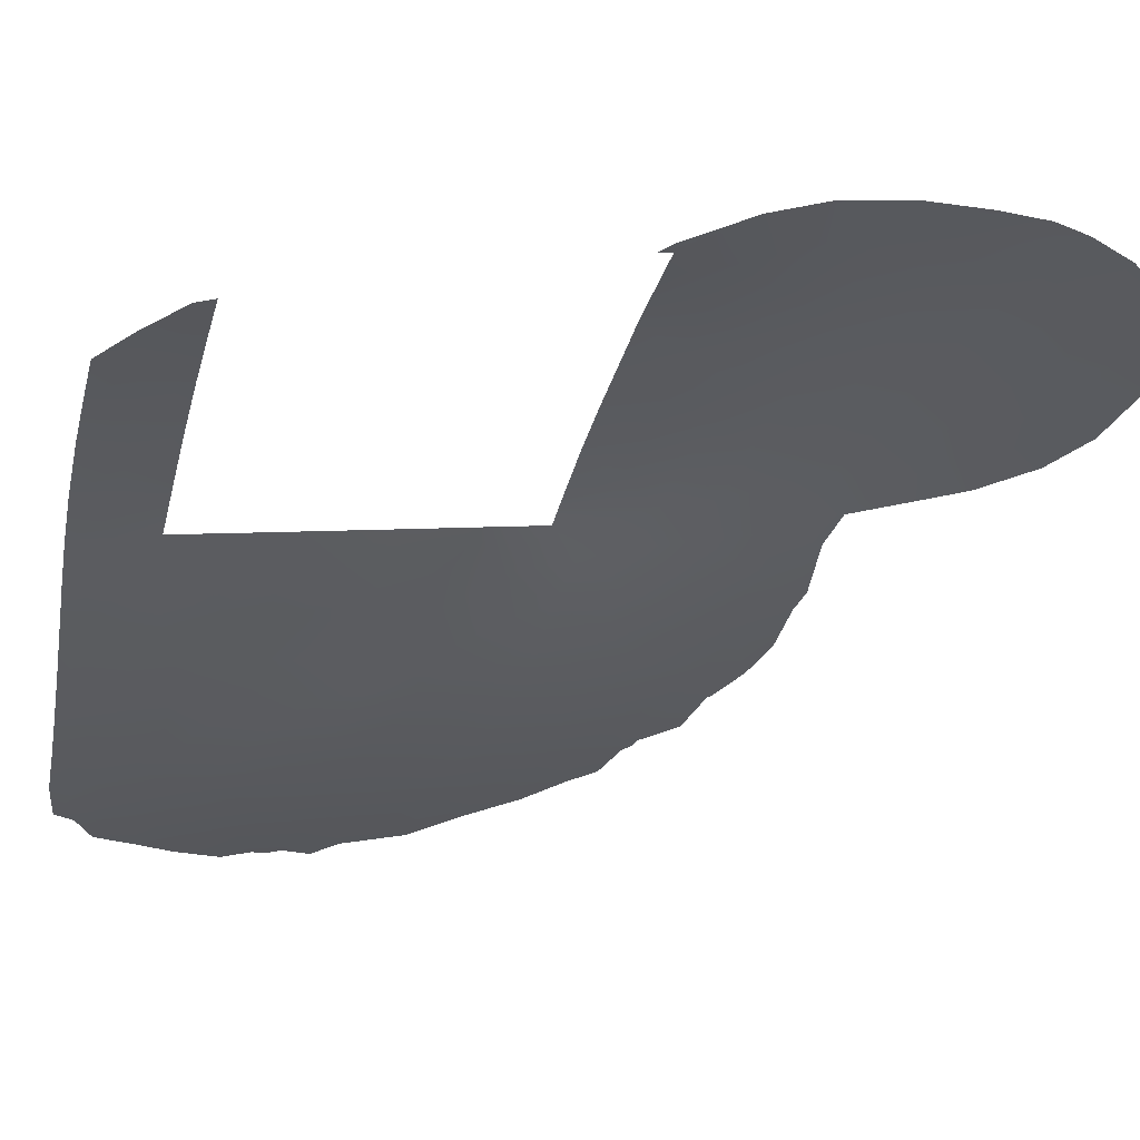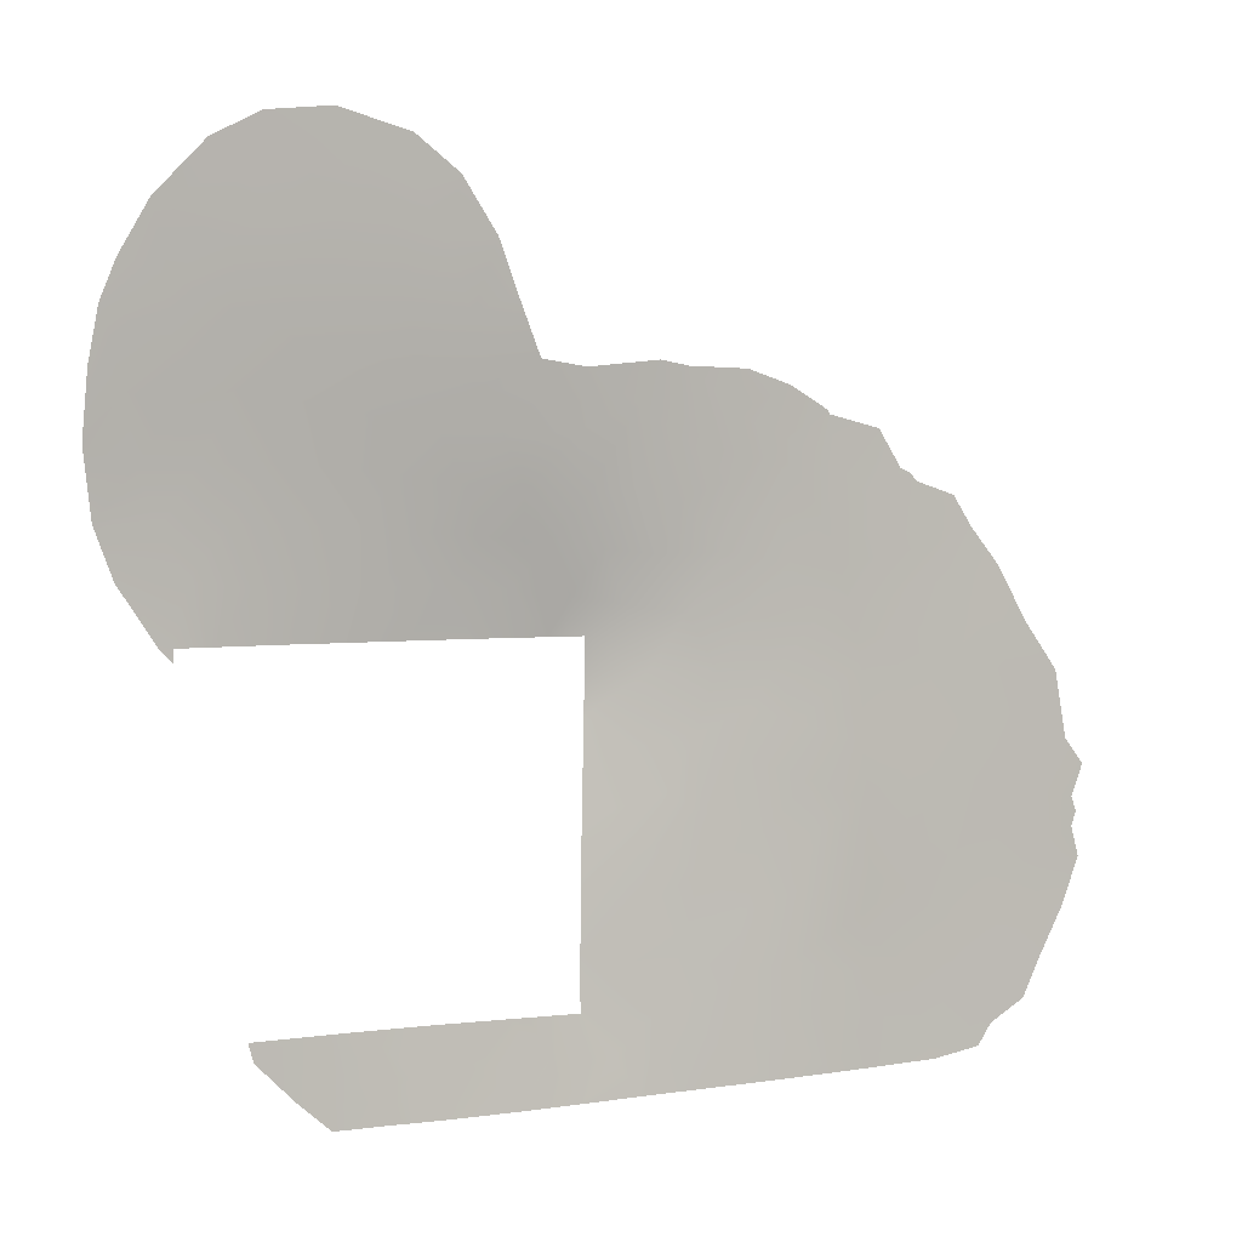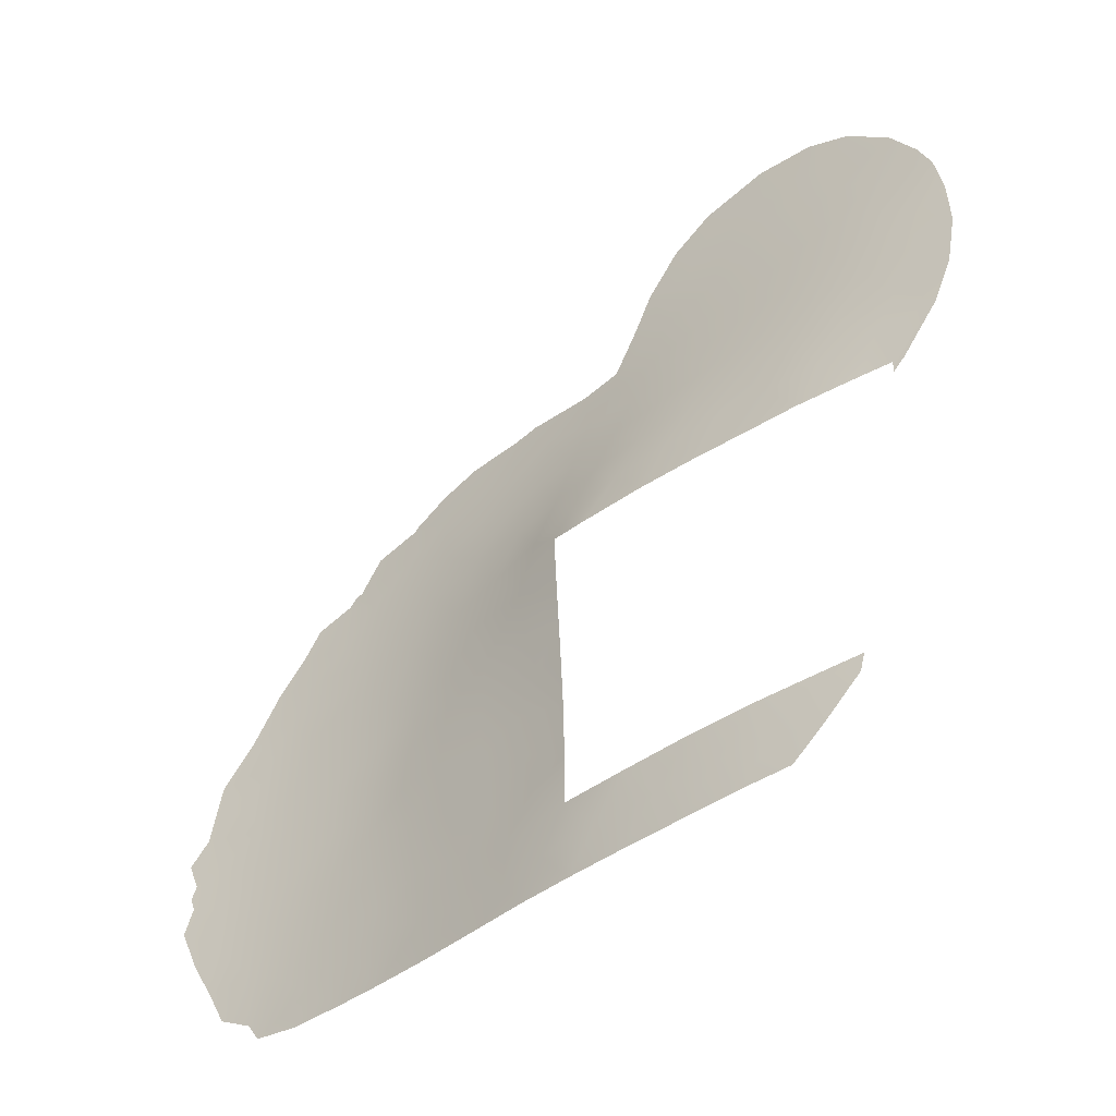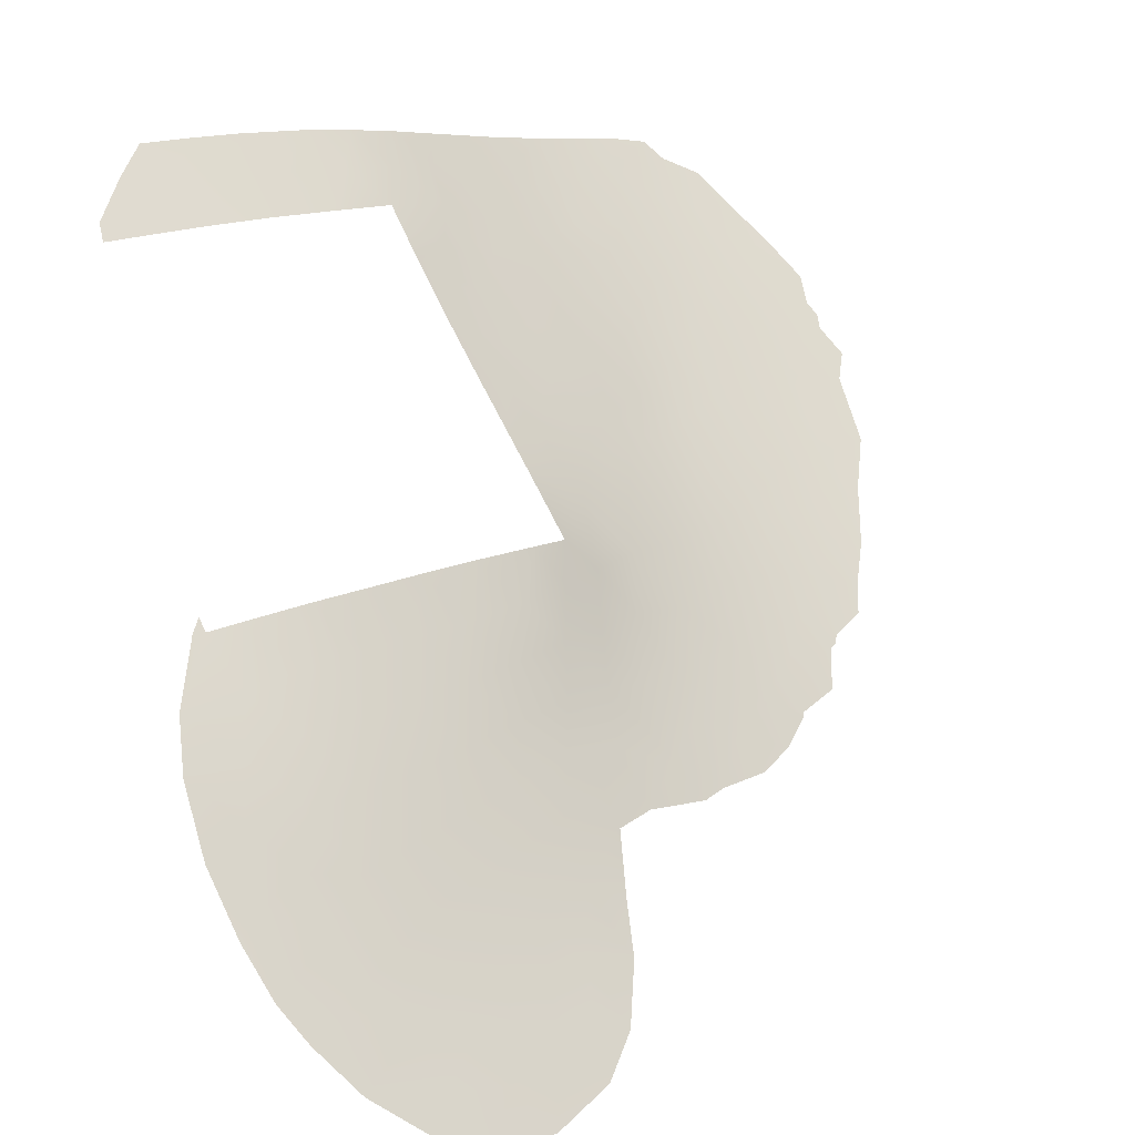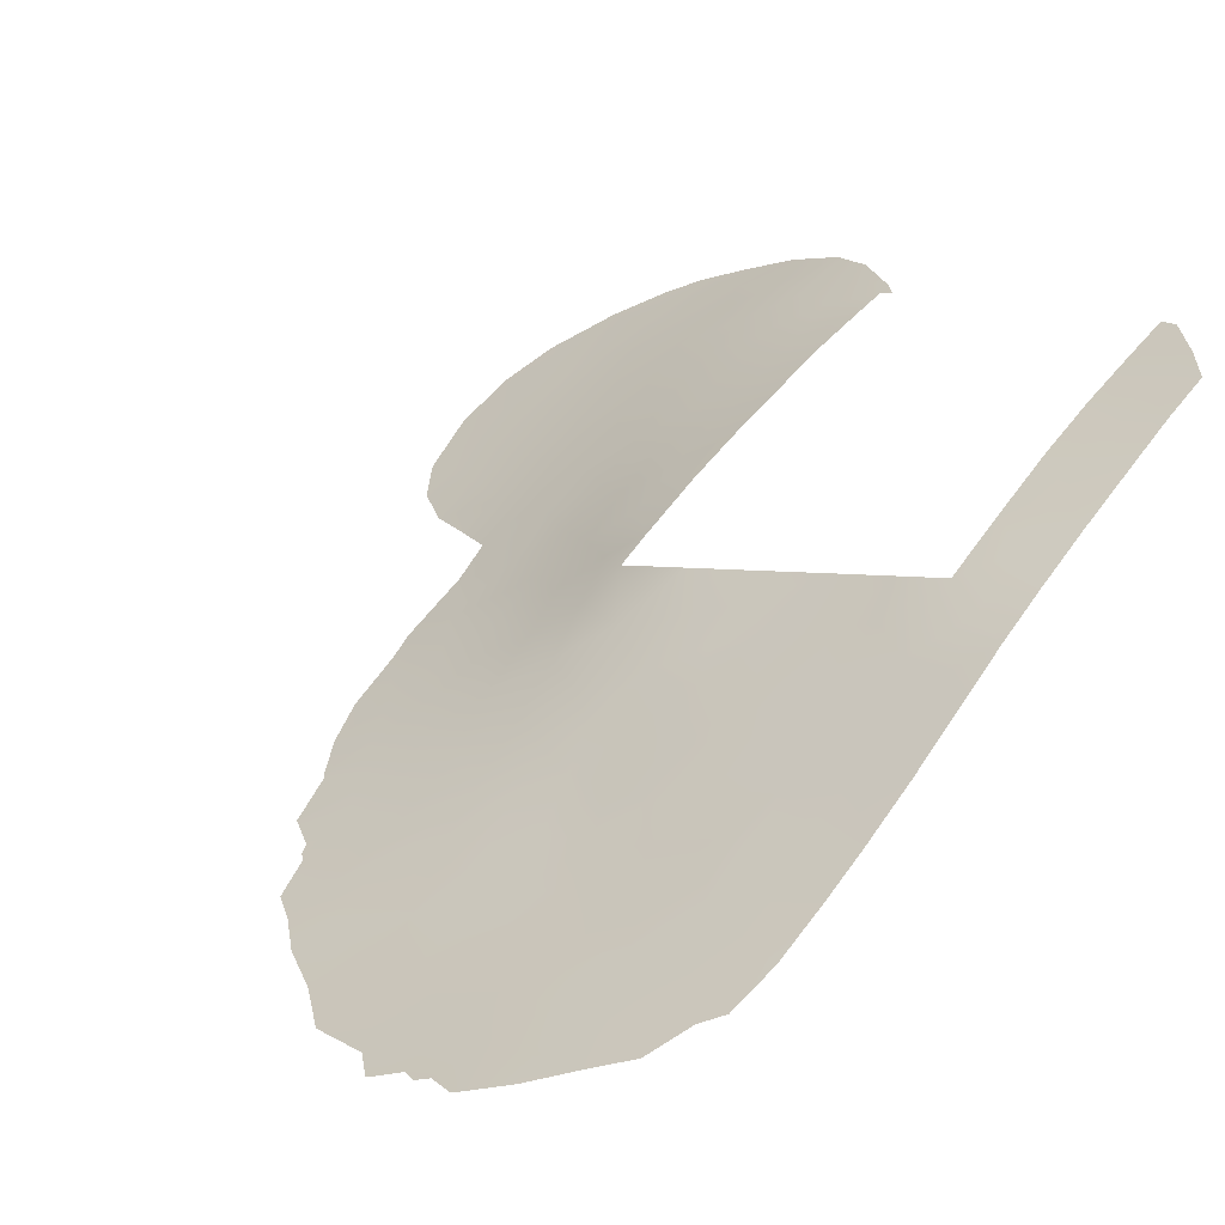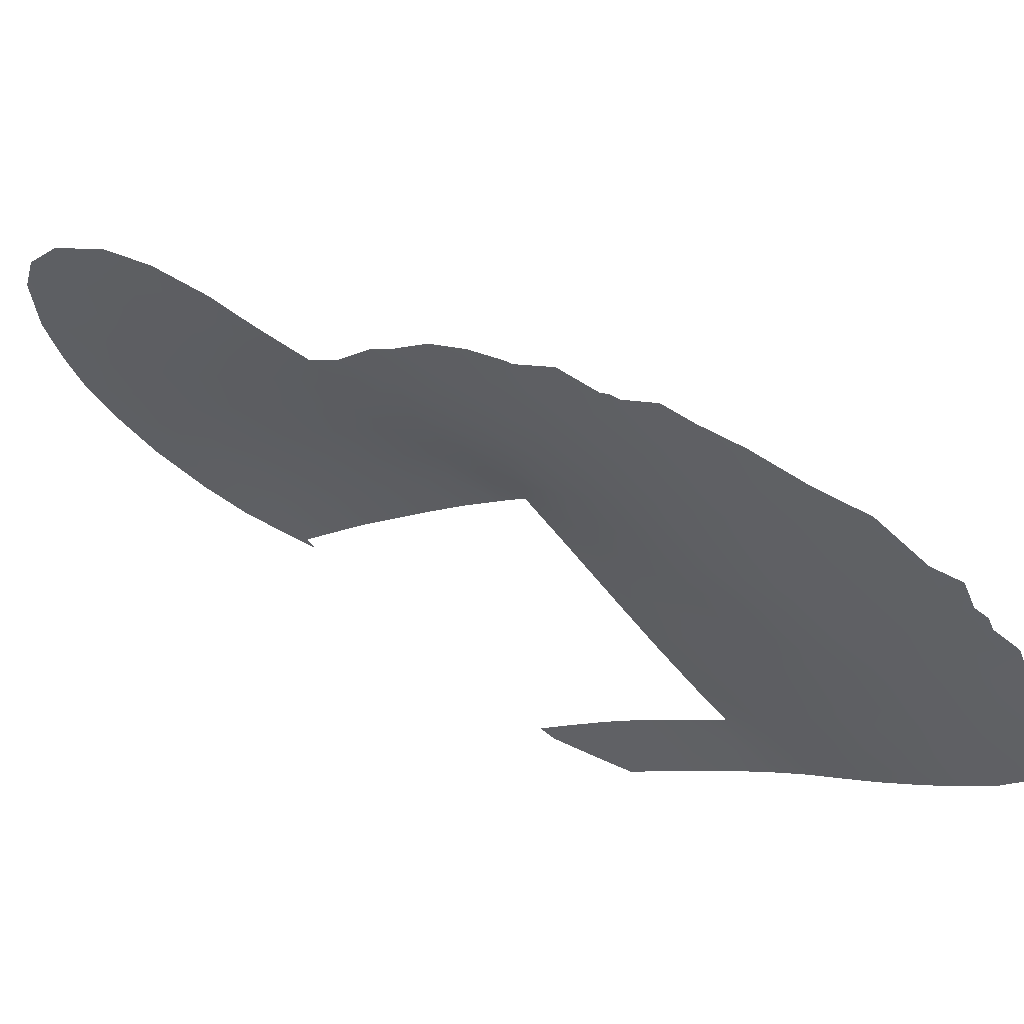
<metadata>
{"format":"obj","ext":"obj","renderer":"f3d","projection":"perspective","resolution":1024,"background":"white","views":[{"elev":4.7,"azim":72.0,"up":"+Z"},{"elev":3.4,"azim":117.6,"up":"+Y"},{"elev":-46.9,"azim":-1.1,"up":"+Y"},{"elev":76.7,"azim":154.9,"up":"+Z"},{"elev":3.1,"azim":-42.8,"up":"+Z"},{"elev":-57.9,"azim":-140.7,"up":"+Z"}]}
</metadata>
<code>
v -28.73 -53 34.81
v -33.74 -50 30.72
v -26.47 -50 36.54
v -29.47 -38 34.48
v -33.98 -40.53 30.72
v -34.28 -30.71 28.94
v -30.31 -33.12 32.98
v -31.11 -34.79 32.66
v -39.09 -37.65 24.94
v -29.42 -34.63 34.02
v -34.07 -38 30.72
v -34.72 -37 29.6
v -38.05 -52.53 26.07
v -39.26 -50.33 24.87
v -37.49 -46.99 26.69
v -24.48 -30.35 37.29
v -30.25 -53 33.56
v -35.04 -52.77 29.21
v -42.82 -47.68 21.7
v -22.86 -34.41 38.88
v -31.2 -38 33.16
v -23.3 -38 38.72
v -27.88 -25.57 33.96
v -38.18 -50.81 25.95
v -34 -35.23 29.97
v -38.82 -46.3 25.28
v -37.97 -33.75 25.83
v -37.67 -42.08 26.48
v -25.39 -36.31 37.26
v -41.51 -44.37 22.76
v -40.52 -50.57 23.7
v -38.17 -39.18 25.92
v -22.66 -27.04 38.29
v -35.54 -31.75 27.91
v -29.43 -51.53 34.3
v -35.5 -49.96 28.75
v -26.52 -25.25 35.05
v -28.42 -27.63 33.73
v -39.95 -47.5 24.23
v -41.32 -48.82 22.99
v -44.25 -44.43 20.58
v -31.21 -31.74 31.97
v -45.56 -45.42 19.61
v -34.98 -46.76 29.34
v -31.8 -29.31 31.02
v -27.31 -53 35.88
v -25.28 -50.64 37.36
v -23.29 -38.48 38.72
v -22.95 -38.03 38.97
v -45.04 -50.46 19.96
v -44.02 -51.21 20.72
v -21.8 -36.02 39.72
v -43.64 -51.94 21.01
v -34.73 -29.3 28.38
v -29.5 -23.79 32.47
v -32.95 -29.55 30.02
v -41.22 -32.72 22.91
v -41.48 -32.86 22.69
v -39.22 -30.98 24.55
v -39.16 -30.85 24.6
v -40.57 -31.42 23.42
v -45.04 -37.79 19.98
v -24.65 -22.18 36.31
v -21.22 -34.29 40.06
v -20.84 -31.96 40.09
v -21.02 -27.9 39.58
v -46.07 -39.47 19.26
v -46.81 -44.29 18.76
v -46.65 -43.78 18.86
v -23.39 -23.02 37.38
v -44.18 -35.93 20.62
v -35.48 -29.48 27.75
v -26.34 -21.95 34.92
v -41.67 -33.13 22.54
v -42.79 -33.59 21.69
v -30.5 -25.63 31.76
v -46.3 -47.55 19.09
v -46.91 -45.83 18.7
v -38.14 -30.06 25.45
v -20.83 -29.73 39.86
v -46.41 -41.79 19.02
v -47 -42.68 18.61
v -46.65 -44.8 18.86
v -25.14 -50 37.47
v -42.66 -39.22 21.81
v -29.55 -31.42 33.34
v -27.83 -51.59 35.52
v -28.25 -50 35.27
v -30.06 -50 33.86
v -26.37 -51.98 36.59
v -33.62 -52.87 30.59
v -32.07 -52.95 32.01
v -41.36 -46.52 22.92
v -35.64 -51.62 28.59
v -44.88 -40.8 20.1
v -44.25 -39.35 20.54
v -32.01 -36.47 32.24
v -33.86 -43.62 30.72
v -34.6 -43.5 29.85
v -33.78 -45.79 30.72
v -34.77 -48.48 29.56
v -30.51 -30.17 32.32
v -34.43 -51.45 29.88
v -42.37 -52.23 22.05
v -37.1 -49.26 27.09
v -36.43 -45.62 27.83
v -41.54 -40.24 22.74
v -36.06 -47.81 28.19
v -31.97 -33.32 31.55
v -28.48 -24.22 33.35
v -36.28 -52.67 27.91
v -31.07 -27.33 31.42
v -32.83 -31.55 30.4
v -40.87 -52.33 23.37
v -39.62 -52.41 24.53
v -35.32 -35.42 28.63
v -36.06 -37.3 28.1
v -43.56 -37.68 21.07
v -36.36 -41.21 27.93
v -35 -41.52 29.47
v -35.29 -44.84 29.02
v -30.29 -36.3 33.6
v -33.74 -48.09 30.72
v -40.25 -43.49 23.86
v -33.08 -38 31.58
v -39.94 -35.78 24.08
v -39.42 -32.59 24.43
v -36.99 -29.55 26.42
v -27.88 -31.07 34.67
v -28.87 -29.65 33.63
v -34.51 -33.22 29.05
v -38.34 -35.77 25.59
v -36.8 -35.33 27.1
v -42.95 -43.26 21.58
v -21.39 -26.56 39.21
v -40.08 -41.52 24.01
v -27.22 -23.72 34.34
v -33.93 -41.8 30.72
v -39.82 -49.14 24.36
v -24.27 -28.07 37.16
v -40.92 -38.26 23.26
v -42.03 -37.87 22.33
v -42.77 -45.44 21.74
v -45.89 -43.61 19.39
v -24.11 -24.09 36.89
v -25.66 -23.61 35.61
v -27.08 -36.31 36.02
v -41.61 -42.26 22.68
v -39.75 -39.56 24.34
v -38.94 -42.76 25.14
v -39.18 -44.49 24.95
v -27.85 -38 35.65
v -28.61 -36.29 34.85
v -42.95 -36.22 21.57
v -37.54 -40.38 26.61
v -38.56 -48.66 25.56
v -26.25 -38 36.82
v -24.27 -38 38.11
v -30.04 -27.98 32.4
v -23.77 -32.54 38.08
v -35.63 -43.09 28.71
v -31.11 -51.5 32.92
v -31.93 -50 32.29
v -43.32 -34.63 21.27
v -32.72 -35.06 31.29
v -37.47 -37.45 26.55
v -45.47 -47.19 19.68
v -40.18 -45.48 23.96
v -42.95 -49.98 21.59
v -44.15 -46.63 20.66
v -45.61 -49.07 19.56
v -28.66 -32.86 34.32
v -36.77 -30.96 26.72
v -31.84 -30.47 31.17
v -22.94 -30.94 38.5
v -22.87 -29.09 38.33
v -25.23 -25.16 36.09
v -37.89 -44.49 26.3
v -33.4 -33.45 30.18
v -36.79 -39.07 27.43
v -26.22 -30.73 35.96
v -24 -26 37.14
v -28.28 -22.63 33.39
v -25.54 -26.81 35.99
v -38.68 -40.89 25.38
v -27.02 -32.63 35.6
v -27.84 -34.51 35.21
v -35.28 -39.2 29.14
v -26.25 -34.44 36.44
v -22.11 -24.81 38.51
v -21.79 -30.41 39.25
v -25.38 -32.45 36.85
v -24.58 -34.41 37.66
v -33.49 -36.69 30.91
v -44.56 -42.42 20.32
v -27.29 -29.22 34.88
v -36.81 -51.21 27.36
v -39.16 -34.34 24.73
v -25.76 -28.77 36.06
v -32.86 -51.46 31.41
v -38.08 -31.75 25.6
v -41.77 -35.29 22.5
v -26.95 -27.24 34.9
v -22.19 -32.63 39.22
v -43.16 -41.08 21.4
v -29.18 -25.83 32.9
v -35.63 -33.72 28.04
v -36.72 -33.04 26.94
v -44.27 -48.98 20.54
v -40.63 -33.85 23.43
v -42.03 -51.02 22.36
v -36.48 -43.63 27.76
v -40.92 -36.89 23.24
v -23.61 -36.02 38.43
f 22 49 48
f 201 59 60
f 127 57 61
f 8 122 97
f 178 212 106
f 93 40 19
f 132 126 198
f 82 144 69
f 149 9 32
f 132 133 166
f 44 108 106
f 117 166 133
f 43 170 167
f 209 50 171
f 107 136 148
f 174 45 102
f 113 174 42
f 119 161 212
f 205 148 134
f 37 146 177
f 144 82 81
f 26 15 156
f 140 182 33
f 176 16 140
f 205 134 195
f 41 144 195
f 143 134 30
f 178 150 28
f 151 178 26
f 178 106 15
f 154 118 71
f 86 129 172
f 25 12 116
f 110 183 137
f 206 110 23
f 177 145 182
f 3 84 47
f 7 42 86
f 155 28 185
f 185 136 149
f 187 172 186
f 120 119 188
f 182 145 190
f 105 197 24
f 45 159 102
f 45 112 159
f 21 97 122
f 122 4 21
f 87 88 3
f 87 46 1
f 89 88 35
f 90 46 87
f 90 87 3
f 91 18 103
f 103 2 200
f 200 92 91
f 3 47 90
f 125 97 21
f 98 100 99
f 11 5 188
f 100 123 44
f 103 18 94
f 214 20 52
f 205 96 85
f 11 188 12
f 39 40 93
f 15 108 105
f 54 6 72
f 6 54 56
f 2 103 36
f 111 13 197
f 159 112 76
f 113 56 174
f 58 210 74
f 24 115 14
f 115 114 31
f 117 116 12
f 71 118 62
f 161 121 212
f 28 119 212
f 28 212 178
f 4 122 153
f 123 2 101
f 118 142 85
f 125 11 194
f 27 198 127
f 122 8 10
f 8 7 10
f 165 109 8
f 128 72 173
f 133 132 27
f 33 135 66
f 96 205 95
f 95 81 67
f 124 136 150
f 5 138 120
f 138 98 99
f 138 99 120
f 31 40 139
f 40 39 139
f 94 18 111
f 118 154 142
f 19 143 93
f 93 143 30
f 7 8 109
f 7 109 42
f 69 144 83
f 39 156 139
f 139 156 14
f 30 148 124
f 124 150 151
f 124 151 168
f 122 10 153
f 152 4 153
f 202 154 164
f 155 119 28
f 160 20 193
f 20 64 52
f 157 152 147
f 214 22 158
f 29 158 157
f 85 96 118
f 161 120 99
f 161 99 121
f 72 34 173
f 72 6 34
f 34 6 131
f 17 35 1
f 89 35 162
f 35 88 87
f 87 1 35
f 162 17 92
f 162 163 89
f 146 73 63
f 9 126 132
f 74 202 75
f 164 75 202
f 117 12 188
f 97 194 165
f 139 14 31
f 100 121 99
f 44 121 100
f 132 166 9
f 167 209 171
f 167 77 78
f 106 108 15
f 116 117 133
f 44 101 108
f 108 36 105
f 93 168 39
f 159 38 130
f 31 211 40
f 43 41 170
f 167 171 77
f 58 57 210
f 206 159 76
f 110 206 55
f 103 94 36
f 94 197 36
f 60 79 201
f 128 173 79
f 201 127 59
f 61 59 127
f 165 8 97
f 148 136 124
f 194 25 165
f 179 165 25
f 7 172 10
f 173 34 208
f 173 208 201
f 173 201 79
f 109 113 42
f 174 56 45
f 42 174 102
f 119 120 161
f 126 210 198
f 118 96 62
f 198 27 132
f 149 141 9
f 9 141 213
f 74 210 202
f 40 169 19
f 95 67 96
f 62 96 67
f 134 148 30
f 37 137 146
f 137 37 23
f 41 43 144
f 144 43 83
f 83 68 69
f 39 26 156
f 156 15 105
f 33 176 140
f 176 175 16
f 95 205 195
f 195 134 41
f 81 195 144
f 195 81 95
f 143 41 134
f 41 143 170
f 143 19 170
f 26 39 168
f 177 182 184
f 107 149 136
f 178 151 150
f 168 151 26
f 26 178 15
f 113 109 179
f 179 109 165
f 25 116 131
f 6 179 131
f 179 25 131
f 164 154 71
f 9 166 32
f 119 155 180
f 155 32 180
f 166 117 180
f 166 180 32
f 145 70 190
f 7 86 172
f 197 105 36
f 25 194 12
f 191 80 65
f 23 110 137
f 110 55 183
f 137 183 73
f 160 175 204
f 191 204 175
f 177 146 145
f 182 140 184
f 140 199 184
f 86 42 102
f 32 155 185
f 185 28 150
f 32 185 149
f 185 150 136
f 187 10 172
f 186 172 129
f 117 188 180
f 180 188 119
f 43 78 83
f 186 189 187
f 189 147 187
f 37 203 23
f 184 203 37
f 177 184 37
f 121 44 106
f 162 35 17
f 115 24 13
f 33 182 190
f 145 63 70
f 105 24 156
f 147 189 29
f 208 34 207
f 200 163 162
f 200 162 92
f 29 189 193
f 193 189 192
f 192 186 181
f 33 190 135
f 20 204 64
f 43 167 78
f 146 137 73
f 66 176 33
f 193 192 160
f 192 189 186
f 194 11 12
f 111 197 94
f 196 129 130
f 6 113 179
f 196 181 129
f 24 197 13
f 196 38 203
f 31 14 115
f 6 56 113
f 104 211 114
f 186 129 181
f 153 10 187
f 159 130 102
f 175 160 16
f 147 153 187
f 102 130 86
f 130 38 196
f 86 130 129
f 198 210 127
f 181 199 16
f 188 5 120
f 199 181 196
f 157 147 29
f 147 152 153
f 16 199 140
f 163 200 2
f 176 66 191
f 176 191 175
f 200 91 103
f 97 125 194
f 57 127 210
f 191 66 80
f 63 145 146
f 202 213 154
f 101 2 36
f 168 93 30
f 168 30 124
f 127 201 27
f 142 154 213
f 14 156 24
f 108 101 36
f 206 76 55
f 203 38 23
f 160 204 20
f 203 184 199
f 204 65 64
f 65 204 191
f 192 181 16
f 203 199 196
f 160 192 16
f 51 50 209
f 205 85 107
f 208 27 201
f 44 123 101
f 206 38 159
f 206 23 38
f 207 131 116
f 27 208 133
f 116 133 207
f 208 207 133
f 167 170 209
f 210 126 202
f 169 209 19
f 170 19 209
f 131 207 34
f 51 169 53
f 51 209 169
f 53 211 104
f 211 169 40
f 211 31 114
f 169 211 53
f 212 121 106
f 52 22 214
f 205 107 148
f 193 214 29
f 214 158 29
f 141 149 107
f 141 107 85
f 85 142 141
f 49 22 52
f 9 213 126
f 142 213 141
f 126 213 202
f 20 214 193

</code>
